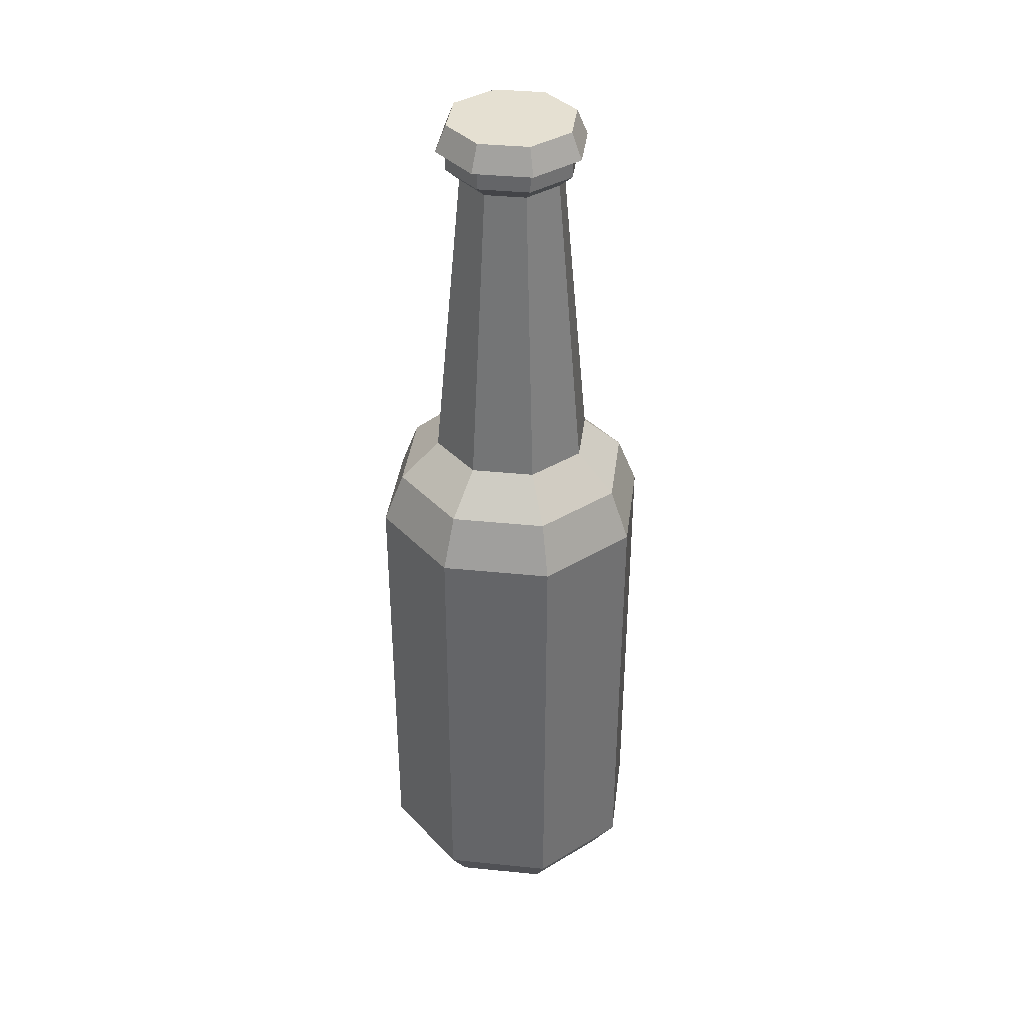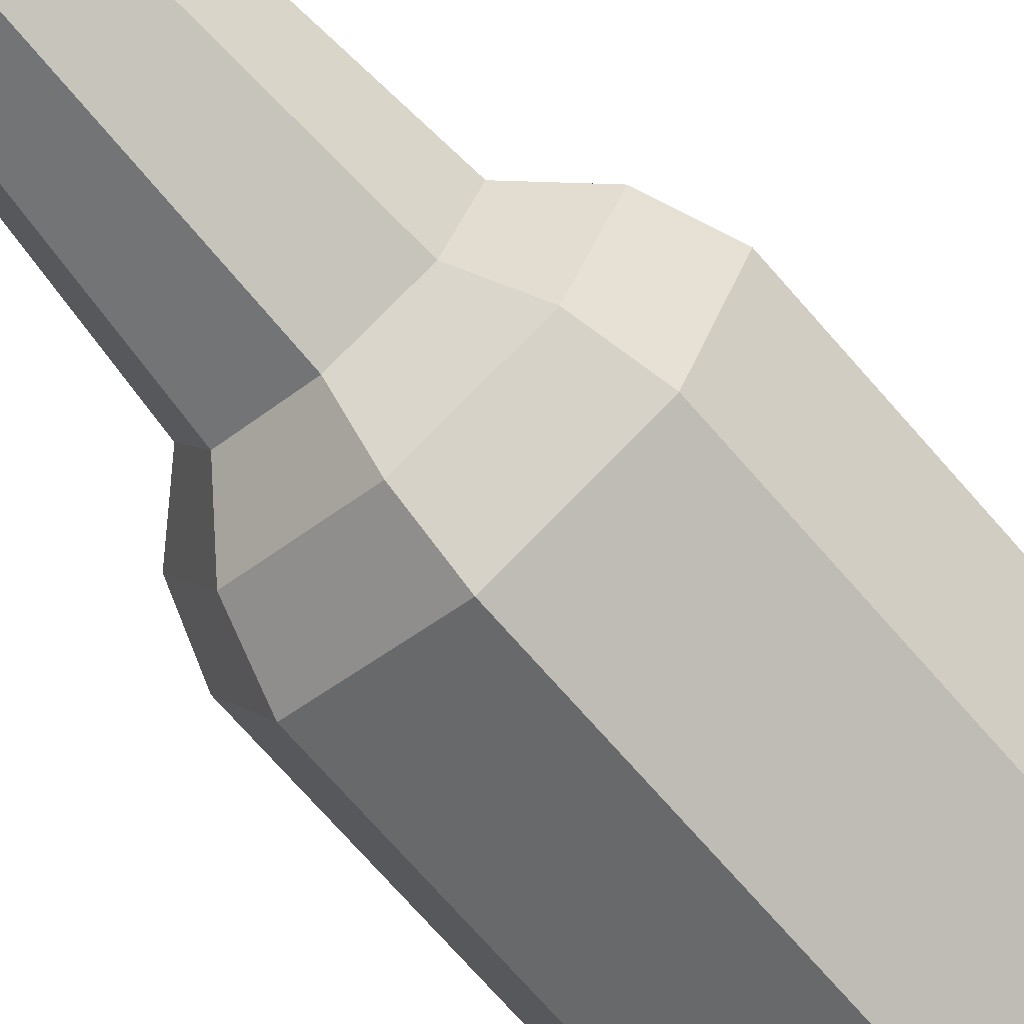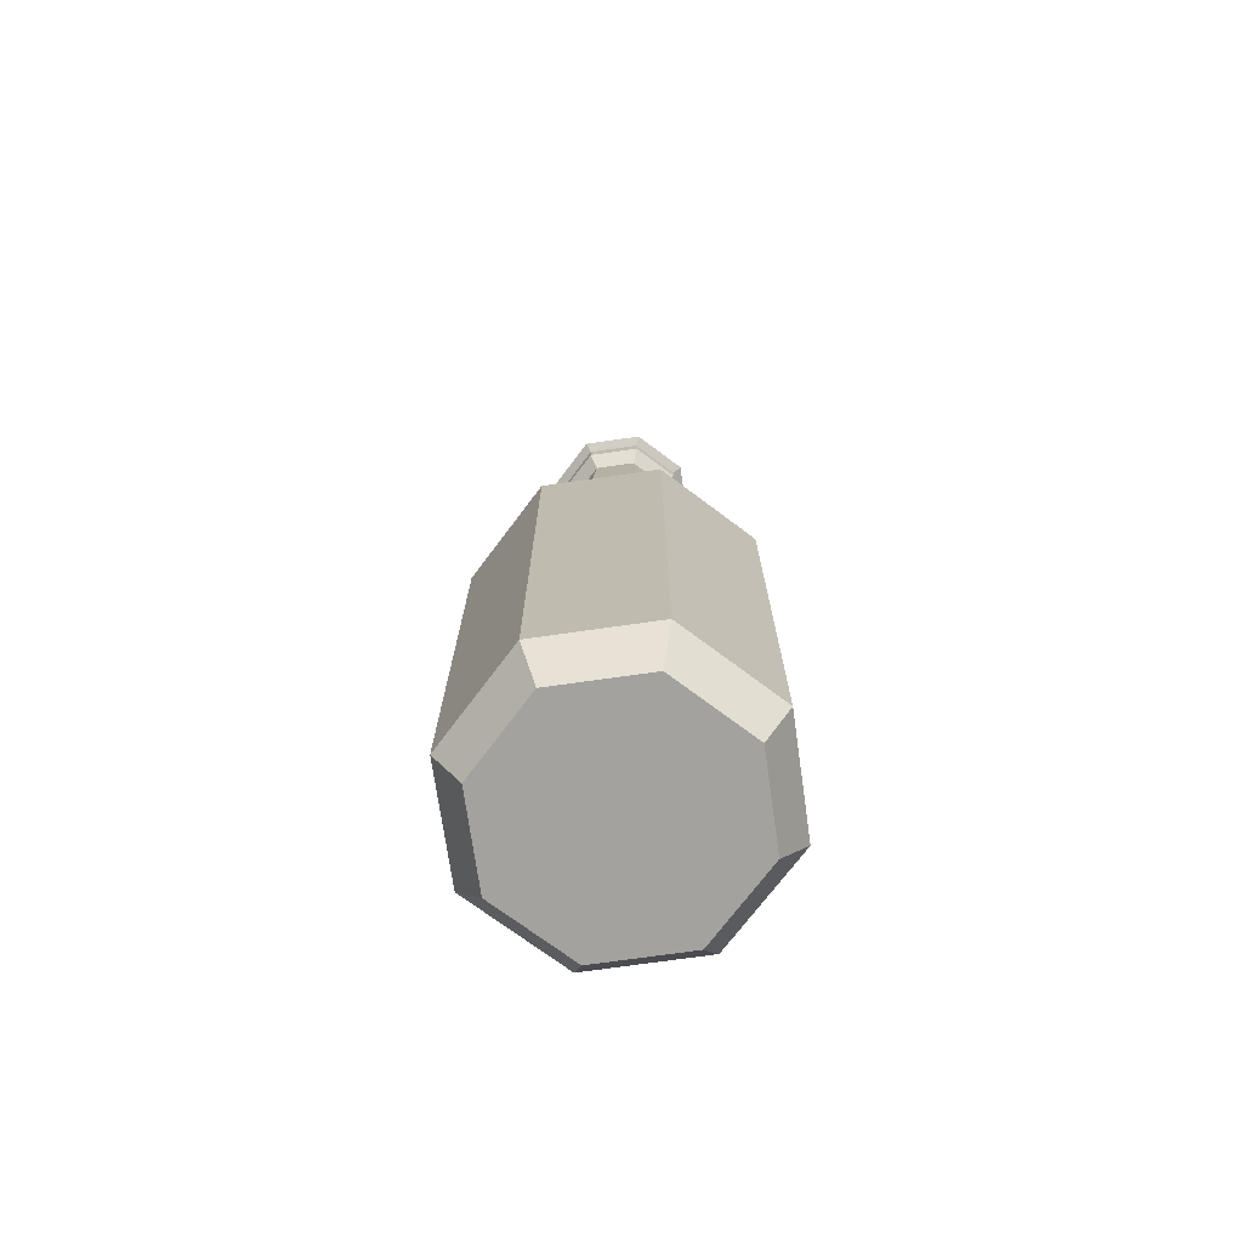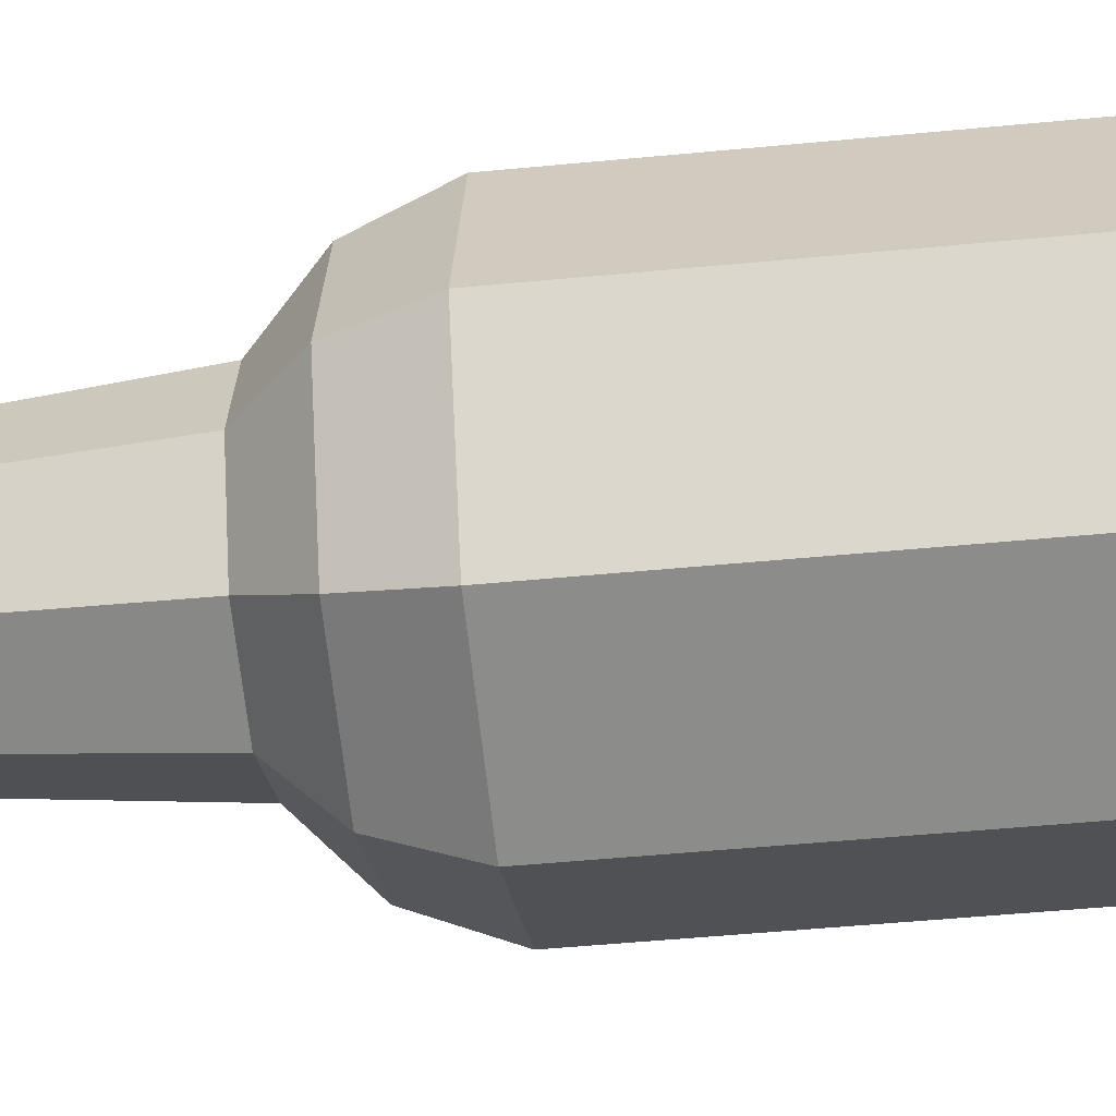
<metadata>
{"format":"obj","ext":"obj","renderer":"f3d","projection":"perspective","resolution":1024,"background":"white","views":[{"elev":37.6,"azim":119.9,"up":"+Y"},{"elev":-71.1,"azim":-139.0,"up":"+Z"},{"elev":-72.6,"azim":-149.4,"up":"+Y"},{"elev":-42.1,"azim":-83.1,"up":"+Z"}]}
</metadata>
<code>
g SM_Prop_Bottle_02
v -0.04159 0.2041 -0.0416
v -0.0588 0.2041 0
v -0.0588 0.1817 0
v -0.04761 0.1817 -0.02704
v -0.04159 0.01623 -0.0416
v -0.04761 0.0894 -0.02704
v -0.0588 0.0894 0
v -0.0588 0.01623 0
v -0.0588 0.1817 0
v -0.0588 0.2041 0
v -0.04159 0.2041 0.04158
v -0.04159 0.1817 0.04158
v -0.04159 0.1817 0.04158
v -0.04159 0.2041 0.04158
v 0 0.2041 0.05879
v 0 0.1817 0.05879
v 0 0.1817 0.05879
v 0 0.2041 0.05879
v 0.04159 0.2041 0.04158
v 0.04159 0.1817 0.04158
v 0.04159 0.1817 0.04158
v 0.04159 0.2041 0.04158
v 0.05882 0.2041 0
v 0.05882 0.1817 0
v 0.05882 0.1817 0
v 0.05882 0.2041 0
v 0.04159 0.2041 -0.0416
v 0.04763 0.1817 -0.02704
v 0.04763 0.0894 -0.02704
v 0.04159 0.01623 -0.0416
v 0.05882 0.01623 0
v 0.05882 0.0894 0
v -0.03389 -3.239e-15 -0.0339
v -0.04159 0.01623 -0.0416
v -0.0588 0.01623 0
v -0.04793 -3.239e-15 0
v -0.04793 -3.239e-15 0
v -0.0588 0.01623 0
v -0.04159 0.01623 0.04158
v -0.03389 -3.239e-15 0.03389
v -0.03389 -3.239e-15 0.03389
v -0.04159 0.01623 0.04158
v 0 0.01623 0.05879
v 0 -3.239e-15 0.04794
v 0 -3.239e-15 0.04794
v 0 0.01623 0.05879
v 0.04159 0.01623 0.04158
v 0.03389 -3.239e-15 0.03389
v 0.03389 -3.239e-15 0.03389
v 0.04159 0.01623 0.04158
v 0.05882 0.01623 0
v 0.04796 -3.239e-15 0
v 0.04796 -3.239e-15 0
v 0.05882 0.01623 0
v 0.04159 0.01623 -0.0416
v 0.03389 -3.239e-15 -0.0339
v 0.03389 -3.239e-15 -0.0339
v 0.04159 0.01623 -0.0416
v 0 0.01623 -0.05881
v 0 -3.239e-15 -0.04796
v 0 -3.239e-15 -0.04796
v 0 0.01623 -0.05881
v -0.04159 0.01623 -0.0416
v -0.03389 -3.239e-15 -0.0339
v 0.04159 0.2041 -0.0416
v 0.03562 0.2252 -0.03563
v 0 0.2252 -0.05038
v 0 0.2041 -0.05881
v 0 0.2041 -0.05881
v 0 0.2252 -0.05038
v -0.03562 0.2252 -0.03563
v -0.04159 0.2041 -0.0416
v -0.04159 0.2041 -0.0416
v -0.03562 0.2252 -0.03563
v -0.05038 0.2252 0
v -0.0588 0.2041 0
v -0.0588 0.2041 0
v -0.05038 0.2252 0
v -0.03562 0.2252 0.03561
v -0.04159 0.2041 0.04158
v -0.04159 0.2041 0.04158
v -0.03562 0.2252 0.03561
v 0 0.2252 0.05036
v 0 0.2041 0.05879
v 0 0.2041 0.05879
v 0 0.2252 0.05036
v 0.03562 0.2252 0.03561
v 0.04159 0.2041 0.04158
v 0.04159 0.2041 0.04158
v 0.03562 0.2252 0.03561
v 0.05038 0.2252 0
v 0.05882 0.2041 0
v 0.05882 0.2041 0
v 0.05038 0.2252 0
v 0.03562 0.2252 -0.03563
v 0.04159 0.2041 -0.0416
v 0.03562 0.2252 -0.03563
v 0.02384 0.2407 -0.02384
v 0 0.2407 -0.03372
v 0 0.2252 -0.05038
v 0 0.2252 -0.05038
v 0 0.2407 -0.03372
v -0.02384 0.2407 -0.02384
v -0.03562 0.2252 -0.03563
v -0.03562 0.2252 -0.03563
v -0.02384 0.2407 -0.02384
v -0.0337 0.2407 0
v -0.05038 0.2252 0
v -0.05038 0.2252 0
v -0.0337 0.2407 0
v -0.02384 0.2407 0.02383
v -0.03562 0.2252 0.03561
v -0.03562 0.2252 0.03561
v -0.02384 0.2407 0.02383
v 0 0.2407 0.03371
v 0 0.2252 0.05036
v 0 0.2252 0.05036
v 0 0.2407 0.03371
v 0.02384 0.2407 0.02383
v 0.03562 0.2252 0.03561
v 0.03562 0.2252 0.03561
v 0.02384 0.2407 0.02383
v 0.03373 0.2407 0
v 0.05038 0.2252 0
v 0.05038 0.2252 0
v 0.03373 0.2407 0
v 0.02384 0.2407 -0.02384
v 0.03562 0.2252 -0.03563
v 0.02384 0.2407 -0.02384
v 0.01543 0.3669 -0.01543
v 0 0.3669 -0.02181
v 0 0.2407 -0.03372
v 0 0.2407 -0.03372
v 0 0.3669 -0.02181
v -0.01543 0.3669 -0.01543
v -0.02384 0.2407 -0.02384
v -0.02384 0.2407 -0.02384
v -0.01543 0.3669 -0.01543
v -0.0218 0.3669 -7.629e-06
v -0.0337 0.2407 0
v -0.0337 0.2407 0
v -0.0218 0.3669 -7.629e-06
v -0.01543 0.3669 0.01541
v -0.02384 0.2407 0.02383
v -0.02384 0.2407 0.02383
v -0.01543 0.3669 0.01541
v 0 0.3669 0.0218
v 0 0.2407 0.03371
v 0 0.2407 0.03371
v 0 0.3669 0.0218
v 0.01543 0.3669 0.01541
v 0.02384 0.2407 0.02383
v 0.02384 0.2407 0.02383
v 0.01543 0.3669 0.01541
v 0.02182 0.3669 -7.629e-06
v 0.03373 0.2407 0
v 0.03373 0.2407 0
v 0.02182 0.3669 -7.629e-06
v 0.01543 0.3669 -0.01543
v 0.02384 0.2407 -0.02384
v 0.01543 0.3669 -0.01543
v 0.01942 0.372 -0.01942
v 0 0.372 -0.02746
v 0 0.3669 -0.02181
v 0 0.3669 -0.02181
v 0 0.372 -0.02746
v -0.01939 0.372 -0.01942
v -0.01543 0.3669 -0.01543
v -0.01543 0.3669 -0.01543
v -0.01939 0.372 -0.01942
v -0.02744 0.372 -7.629e-06
v -0.0218 0.3669 -7.629e-06
v -0.0218 0.3669 -7.629e-06
v -0.02744 0.372 -7.629e-06
v -0.01939 0.372 0.0194
v -0.01543 0.3669 0.01541
v -0.01543 0.3669 0.01541
v -0.01939 0.372 0.0194
v 0 0.372 0.02744
v 0 0.3669 0.0218
v 0 0.3669 0.0218
v 0 0.372 0.02744
v 0.01942 0.372 0.0194
v 0.01543 0.3669 0.01541
v 0.01543 0.3669 0.01541
v 0.01942 0.372 0.0194
v 0.02747 0.372 -7.629e-06
v 0.02182 0.3669 -7.629e-06
v 0.02182 0.3669 -7.629e-06
v 0.02747 0.372 -7.629e-06
v 0.01942 0.372 -0.01942
v 0.01543 0.3669 -0.01543
v 0.01942 0.372 -0.01942
v 0.01942 0.3784 -0.01942
v 0 0.3784 -0.02746
v 0 0.372 -0.02746
v 0 0.372 -0.02746
v 0 0.3784 -0.02746
v -0.01939 0.3784 -0.01942
v -0.01939 0.372 -0.01942
v -0.01939 0.372 -0.01942
v -0.01939 0.3784 -0.01942
v -0.02744 0.3784 -7.629e-06
v -0.02744 0.372 -7.629e-06
v -0.02744 0.372 -7.629e-06
v -0.02744 0.3784 -7.629e-06
v -0.01939 0.3784 0.0194
v -0.01939 0.372 0.0194
v -0.01939 0.372 0.0194
v -0.01939 0.3784 0.0194
v 0 0.3784 0.02744
v 0 0.372 0.02744
v 0 0.372 0.02744
v 0 0.3784 0.02744
v 0.01942 0.3784 0.0194
v 0.01942 0.372 0.0194
v 0.01942 0.372 0.0194
v 0.01942 0.3784 0.0194
v 0.02747 0.3784 -7.629e-06
v 0.02747 0.372 -7.629e-06
v 0.02747 0.372 -7.629e-06
v 0.02747 0.3784 -7.629e-06
v 0.01942 0.3784 -0.01942
v 0.01942 0.372 -0.01942
v 0.01942 0.3784 -0.01942
v 0.02219 0.3802 -0.02218
v 0 0.3802 -0.03136
v 0 0.3784 -0.02746
v 0 0.3784 -0.02746
v 0 0.3802 -0.03136
v -0.02216 0.3802 -0.02218
v -0.01939 0.3784 -0.01942
v -0.01939 0.3784 -0.01942
v -0.02216 0.3802 -0.02218
v -0.03133 0.3802 -7.629e-06
v -0.02744 0.3784 -7.629e-06
v -0.02744 0.3784 -7.629e-06
v -0.03133 0.3802 -7.629e-06
v -0.02216 0.3802 0.02216
v -0.01939 0.3784 0.0194
v -0.01939 0.3784 0.0194
v -0.02216 0.3802 0.02216
v 0 0.3802 0.03133
v 0 0.3784 0.02744
v 0 0.3784 0.02744
v 0 0.3802 0.03133
v 0.02219 0.3802 0.02216
v 0.01942 0.3784 0.0194
v 0.01942 0.3784 0.0194
v 0.02219 0.3802 0.02216
v 0.03138 0.3802 -7.629e-06
v 0.02747 0.3784 -7.629e-06
v 0.02747 0.3784 -7.629e-06
v 0.03138 0.3802 -7.629e-06
v 0.02219 0.3802 -0.02218
v 0.01942 0.3784 -0.01942
v 0.02219 0.3802 -0.02218
v 0.01899 0.3909 -0.01897
v 2.289e-05 0.3909 -0.02683
v 0 0.3802 -0.03136
v 0 0.3802 -0.03136
v 2.289e-05 0.3909 -0.02683
v -0.01894 0.3909 -0.01897
v -0.02216 0.3802 -0.02218
v -0.02216 0.3802 -0.02218
v -0.01894 0.3909 -0.01897
v -0.0268 0.3909 -7.629e-06
v -0.03133 0.3802 -7.629e-06
v -0.03133 0.3802 -7.629e-06
v -0.0268 0.3909 -7.629e-06
v -0.01894 0.3909 0.01895
v -0.02216 0.3802 0.02216
v -0.02216 0.3802 0.02216
v -0.01894 0.3909 0.01895
v 2.289e-05 0.3909 0.0268
v 0 0.3802 0.03133
v 0 0.3802 0.03133
v 2.289e-05 0.3909 0.0268
v 0.01899 0.3909 0.01895
v 0.02219 0.3802 0.02216
v 0.02219 0.3802 0.02216
v 0.01899 0.3909 0.01895
v 0.02685 0.3909 -7.629e-06
v 0.03138 0.3802 -7.629e-06
v 0.03138 0.3802 -7.629e-06
v 0.02685 0.3909 -7.629e-06
v 0.01899 0.3909 -0.01897
v 0.02219 0.3802 -0.02218
v -0.04159 0.1011 0.04158
v -0.04159 0.1708 0.04158
v 0 0.1708 0.05879
v 0 0.1011 0.05879
v 0 0.1011 0.05879
v 0 0.1708 0.05879
v 0.04159 0.1708 0.04158
v 0.04159 0.1011 0.04158
v 0.04159 0.1011 0.04158
v 0.04159 0.1708 0.04158
v 0.05882 0.1708 0
v 0.05882 0.1011 0
v 0.04159 0.01623 -0.0416
v 0.04159 0.2041 -0.0416
v 0 0.2041 -0.05881
v 0 0.01623 -0.05881
v 0 0.01623 -0.05881
v 0 0.2041 -0.05881
v -0.04159 0.2041 -0.0416
v -0.04159 0.01623 -0.0416
v -0.0588 0.1708 0
v -0.0588 0.1011 0
v -0.05276 0.1011 -0.01456
v -0.05276 0.1708 -0.01456
v -0.0588 0.1011 0
v -0.0588 0.1708 0
v -0.04159 0.1708 0.04158
v -0.04159 0.1011 0.04158
v -0.04159 0.01623 0.04158
v -0.04159 0.0894 0.04158
v 0 0.0894 0.05879
v 0 0.01623 0.05879
v 0 0.01623 0.05879
v 0 0.0894 0.05879
v 0.04159 0.0894 0.04158
v 0.04159 0.01623 0.04158
v 0.04159 0.01623 0.04158
v 0.04159 0.0894 0.04158
v 0.05882 0.0894 0
v 0.05882 0.01623 0
v -0.0588 0.01623 0
v -0.0588 0.0894 0
v -0.04159 0.0894 0.04158
v -0.04159 0.01623 0.04158
v 0.05882 0.1011 0
v 0.05882 0.1708 0
v 0.0528 0.1708 -0.01456
v 0.0528 0.1011 -0.01456
v 0.05882 0.1708 0
v 0.05882 0.1817 0
v 0.04763 0.1817 -0.02704
v 0.0528 0.1708 -0.01456
v 0.04763 0.0894 -0.02704
v 0.0528 0.1011 -0.01456
v 0.05882 0.0894 0
v 0.05882 0.1011 0
v 0.04159 0.1708 0.04158
v 0.04159 0.1817 0.04158
v 0.05882 0.1817 0
v 0.05882 0.1708 0
v 0 0.1708 0.05879
v 0 0.1817 0.05879
v 0.04159 0.1817 0.04158
v 0.04159 0.1708 0.04158
v -0.04159 0.1708 0.04158
v -0.04159 0.1817 0.04158
v 0 0.1817 0.05879
v 0 0.1708 0.05879
v -0.0588 0.1708 0
v -0.0588 0.1817 0
v -0.04159 0.1817 0.04158
v -0.04159 0.1708 0.04158
v -0.04761 0.1817 -0.02704
v -0.0588 0.1817 0
v -0.0588 0.1708 0
v -0.05276 0.1708 -0.01456
v -0.05276 0.1011 -0.01456
v -0.04761 0.0894 -0.02704
v -0.0588 0.1011 0
v -0.0588 0.0894 0
v -0.0588 0.0894 0
v -0.0588 0.1011 0
v -0.04159 0.1011 0.04158
v -0.04159 0.0894 0.04158
v -0.04159 0.0894 0.04158
v -0.04159 0.1011 0.04158
v 0 0.1011 0.05879
v 0 0.0894 0.05879
v 0 0.0894 0.05879
v 0 0.1011 0.05879
v 0.04159 0.1011 0.04158
v 0.04159 0.0894 0.04158
v 0.04159 0.0894 0.04158
v 0.04159 0.1011 0.04158
v 0.05882 0.1011 0
v 0.05882 0.0894 0
v 0 -3.239e-15 -0.04796
v 0 -3.239e-15 0
v 0.03389 -3.239e-15 -0.0339
v -0.03389 -3.239e-15 -0.0339
v 0.04796 -3.239e-15 0
v -0.04793 -3.239e-15 0
v 0.03389 -3.239e-15 0.03389
v -0.03389 -3.239e-15 0.03389
v 0 -3.239e-15 0.04794
v 0.01899 0.3909 -0.01897
v 2.289e-05 0.3909 -7.629e-06
v 2.289e-05 0.3909 -0.02683
v 0.02685 0.3909 -7.629e-06
v -0.01894 0.3909 -0.01897
v 0.01899 0.3909 0.01895
v -0.0268 0.3909 -7.629e-06
v 2.289e-05 0.3909 0.0268
v -0.01894 0.3909 0.01895
g SM_Prop_Bottle_02_0
f 3 2 1
f 4 3 1
f 4 1 5
f 6 4 5
f 7 6 5
f 8 7 5
f 11 10 9
f 12 11 9
f 15 14 13
f 16 15 13
f 19 18 17
f 20 19 17
f 23 22 21
f 24 23 21
f 27 26 25
f 28 27 25
f 28 29 27
f 29 30 27
f 30 29 31
f 29 32 31
f 35 34 33
f 36 35 33
f 39 38 37
f 40 39 37
f 43 42 41
f 44 43 41
f 47 46 45
f 48 47 45
f 51 50 49
f 52 51 49
f 55 54 53
f 56 55 53
f 59 58 57
f 60 59 57
f 63 62 61
f 64 63 61
f 67 66 65
f 68 67 65
f 71 70 69
f 72 71 69
f 75 74 73
f 76 75 73
f 79 78 77
f 80 79 77
f 83 82 81
f 84 83 81
f 87 86 85
f 88 87 85
f 91 90 89
f 92 91 89
f 95 94 93
f 96 95 93
f 99 98 97
f 100 99 97
f 103 102 101
f 104 103 101
f 107 106 105
f 108 107 105
f 111 110 109
f 112 111 109
f 115 114 113
f 116 115 113
f 119 118 117
f 120 119 117
f 123 122 121
f 124 123 121
f 127 126 125
f 128 127 125
f 131 130 129
f 132 131 129
f 135 134 133
f 136 135 133
f 139 138 137
f 140 139 137
f 143 142 141
f 144 143 141
f 147 146 145
f 148 147 145
f 151 150 149
f 152 151 149
f 155 154 153
f 156 155 153
f 159 158 157
f 160 159 157
f 163 162 161
f 164 163 161
f 167 166 165
f 168 167 165
f 171 170 169
f 172 171 169
f 175 174 173
f 176 175 173
f 179 178 177
f 180 179 177
f 183 182 181
f 184 183 181
f 187 186 185
f 188 187 185
f 191 190 189
f 192 191 189
f 195 194 193
f 196 195 193
f 199 198 197
f 200 199 197
f 203 202 201
f 204 203 201
f 207 206 205
f 208 207 205
f 211 210 209
f 212 211 209
f 215 214 213
f 216 215 213
f 219 218 217
f 220 219 217
f 223 222 221
f 224 223 221
f 227 226 225
f 228 227 225
f 231 230 229
f 232 231 229
f 235 234 233
f 236 235 233
f 239 238 237
f 240 239 237
f 243 242 241
f 244 243 241
f 247 246 245
f 248 247 245
f 251 250 249
f 252 251 249
f 255 254 253
f 256 255 253
f 259 258 257
f 260 259 257
f 263 262 261
f 264 263 261
f 267 266 265
f 268 267 265
f 271 270 269
f 272 271 269
f 275 274 273
f 276 275 273
f 279 278 277
f 280 279 277
f 283 282 281
f 284 283 281
f 287 286 285
f 288 287 285
f 291 290 289
f 292 291 289
f 295 294 293
f 296 295 293
f 299 298 297
f 300 299 297
f 303 302 301
f 304 303 301
f 307 306 305
f 308 307 305
f 311 310 309
f 312 311 309
f 315 314 313
f 316 315 313
f 319 318 317
f 320 319 317
f 323 322 321
f 324 323 321
f 327 326 325
f 328 327 325
f 331 330 329
f 332 331 329
f 335 334 333
f 336 335 333
f 339 338 337
f 340 339 337
f 339 340 341
f 340 342 341
f 341 342 343
f 342 344 343
f 347 346 345
f 348 347 345
f 351 350 349
f 352 351 349
f 355 354 353
f 356 355 353
f 359 358 357
f 360 359 357
f 363 362 361
f 364 363 361
f 364 361 365
f 361 366 365
f 365 366 367
f 366 368 367
f 371 370 369
f 372 371 369
f 375 374 373
f 376 375 373
f 379 378 377
f 380 379 377
f 383 382 381
f 384 383 381
f 387 386 385
f 385 386 388
f 389 386 387
f 388 386 390
f 391 386 389
f 390 386 392
f 393 386 391
f 392 386 393
f 396 395 394
f 394 395 397
f 398 395 396
f 397 395 399
f 400 395 398
f 399 395 401
f 402 395 400
f 401 395 402

</code>
